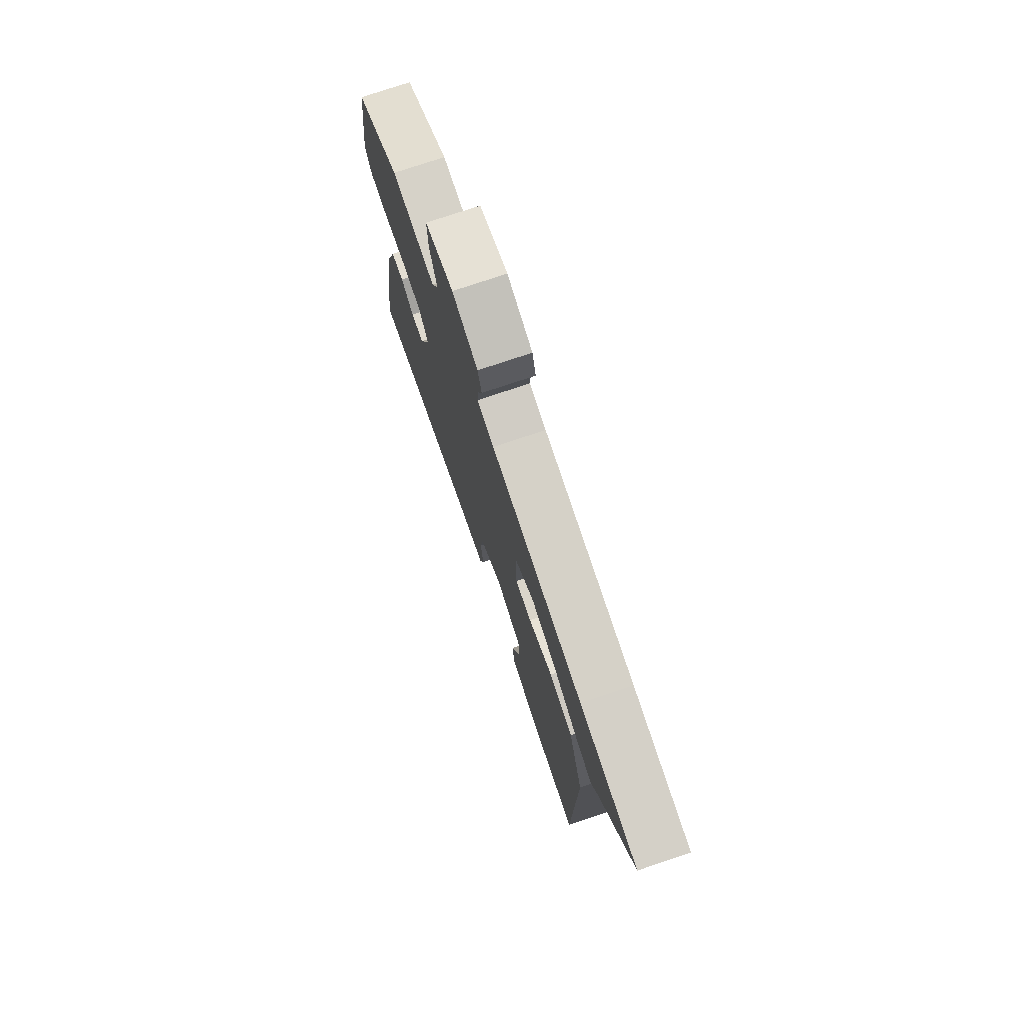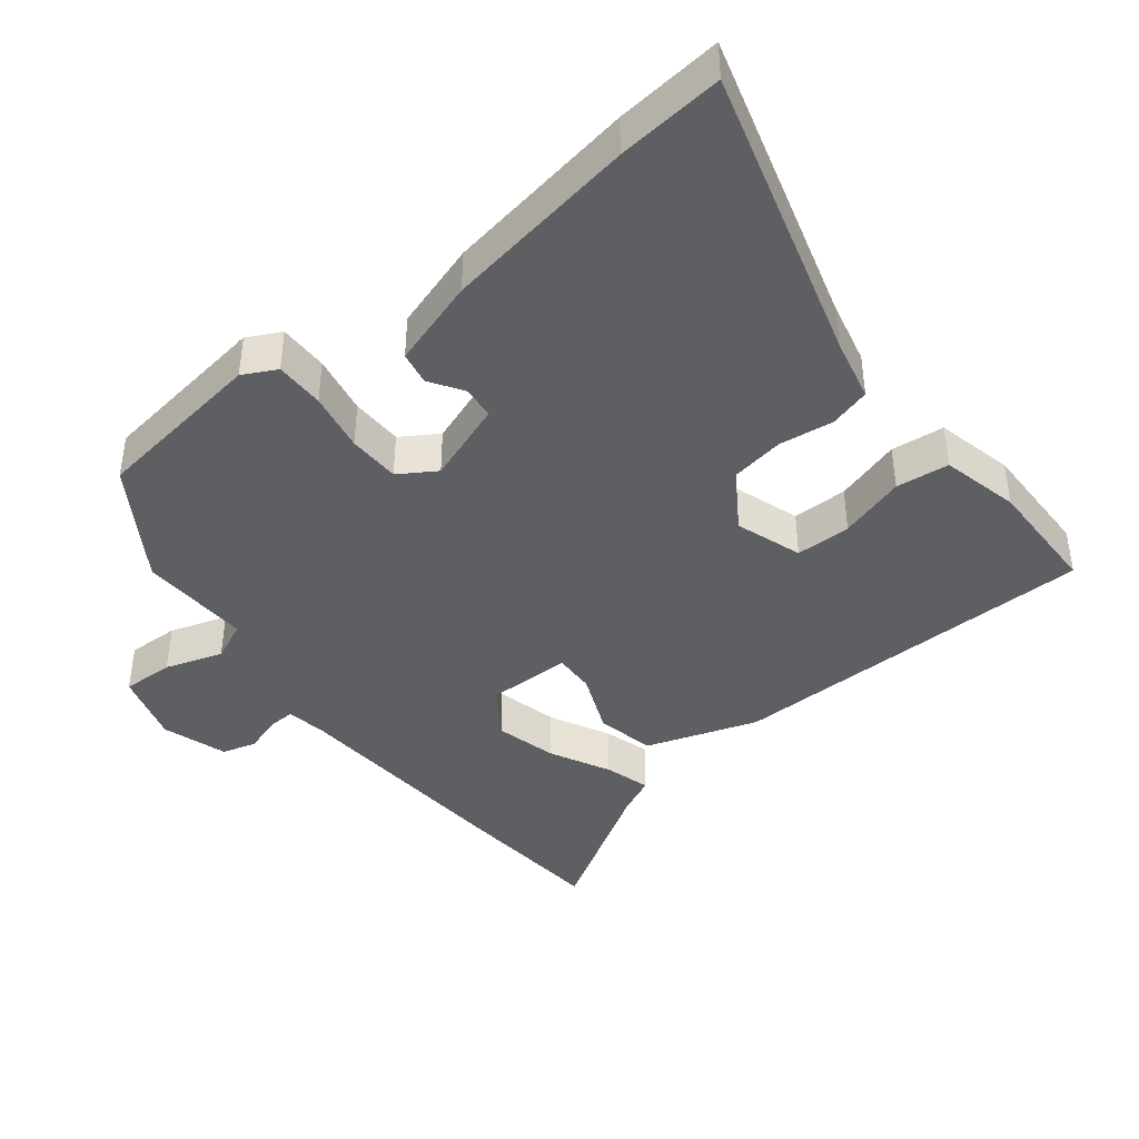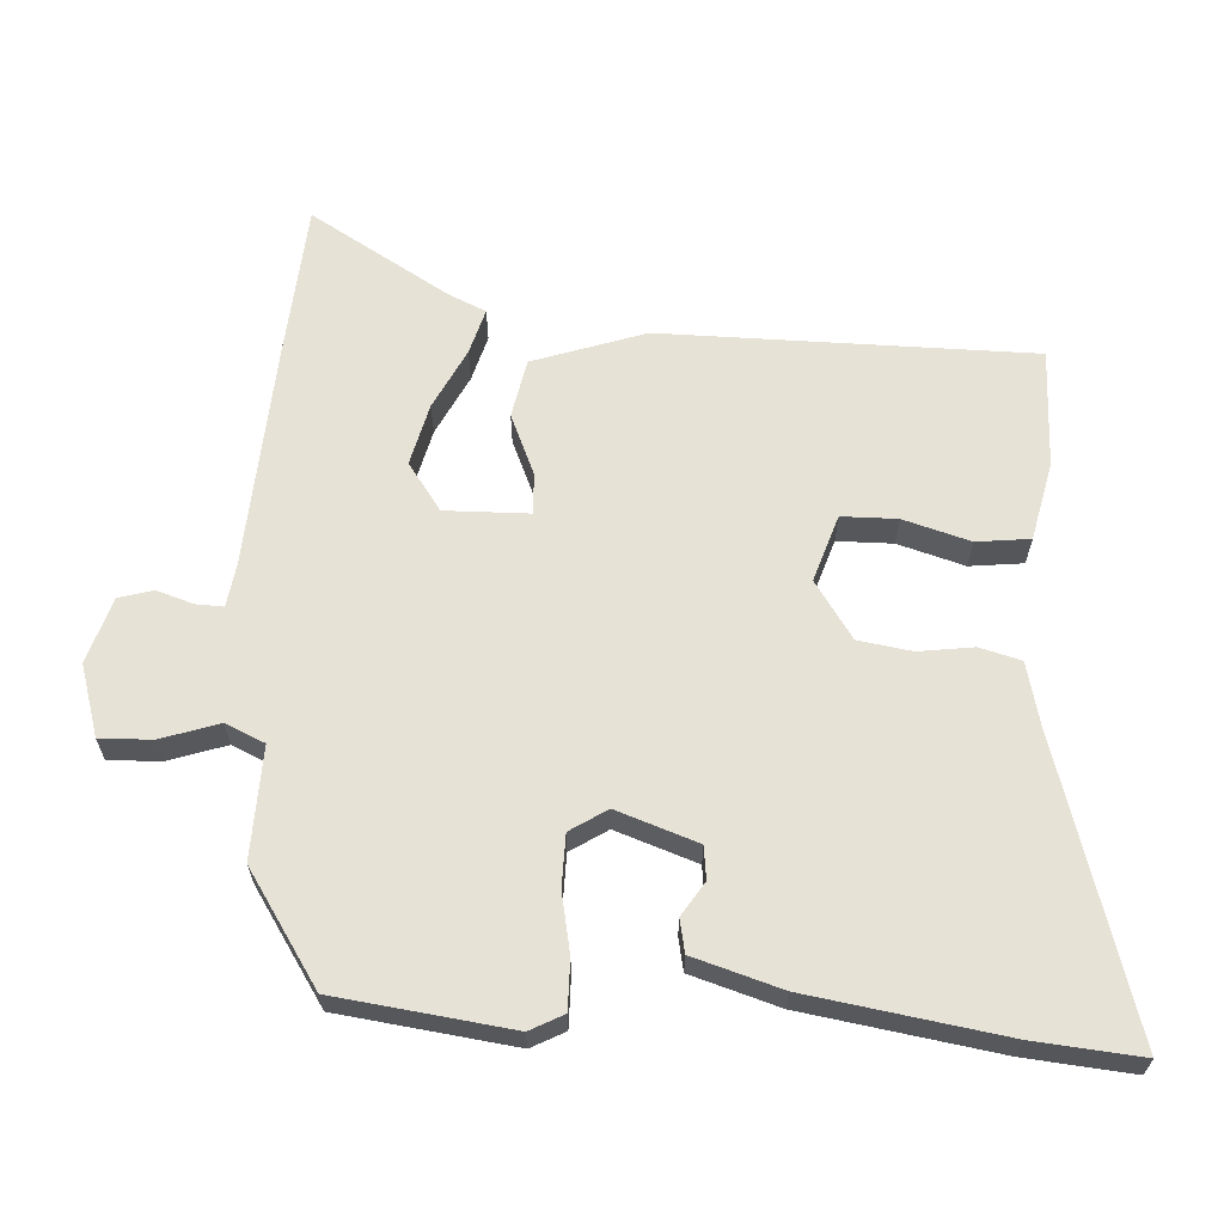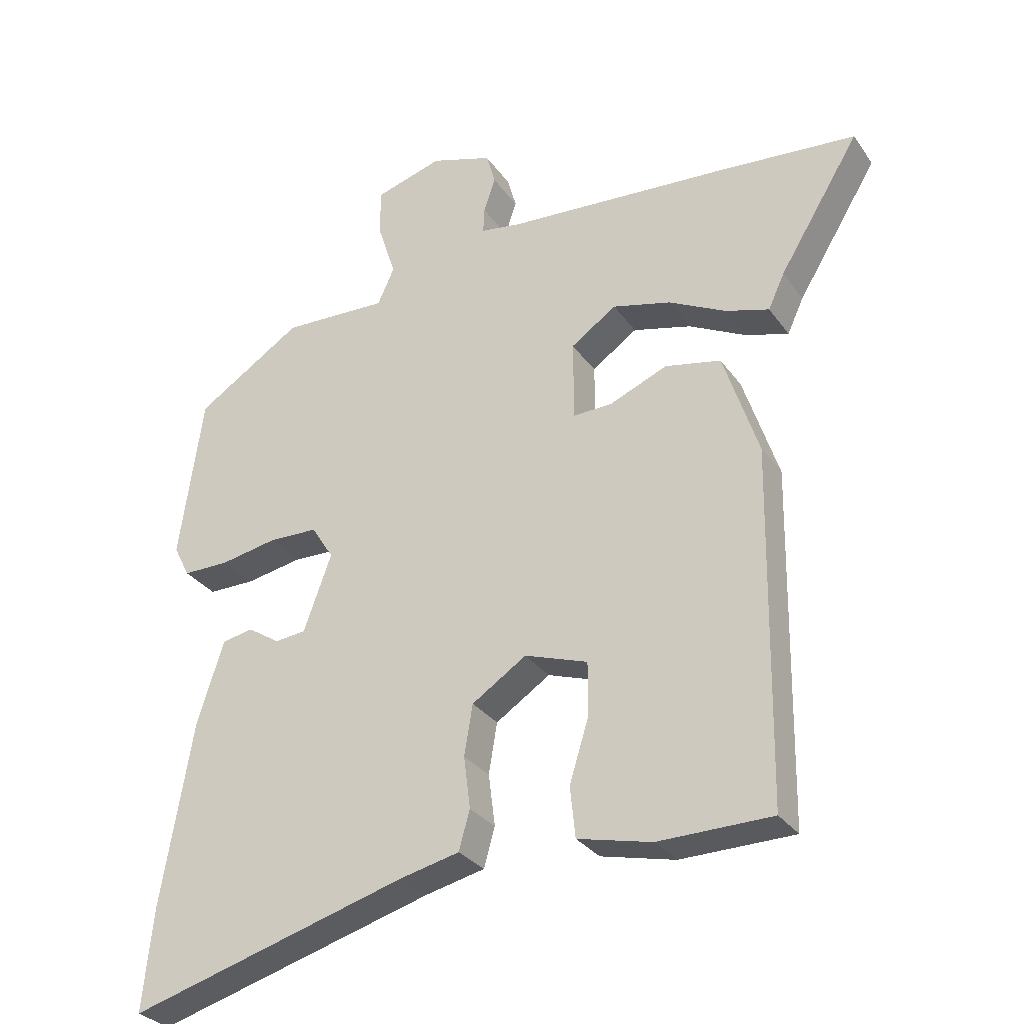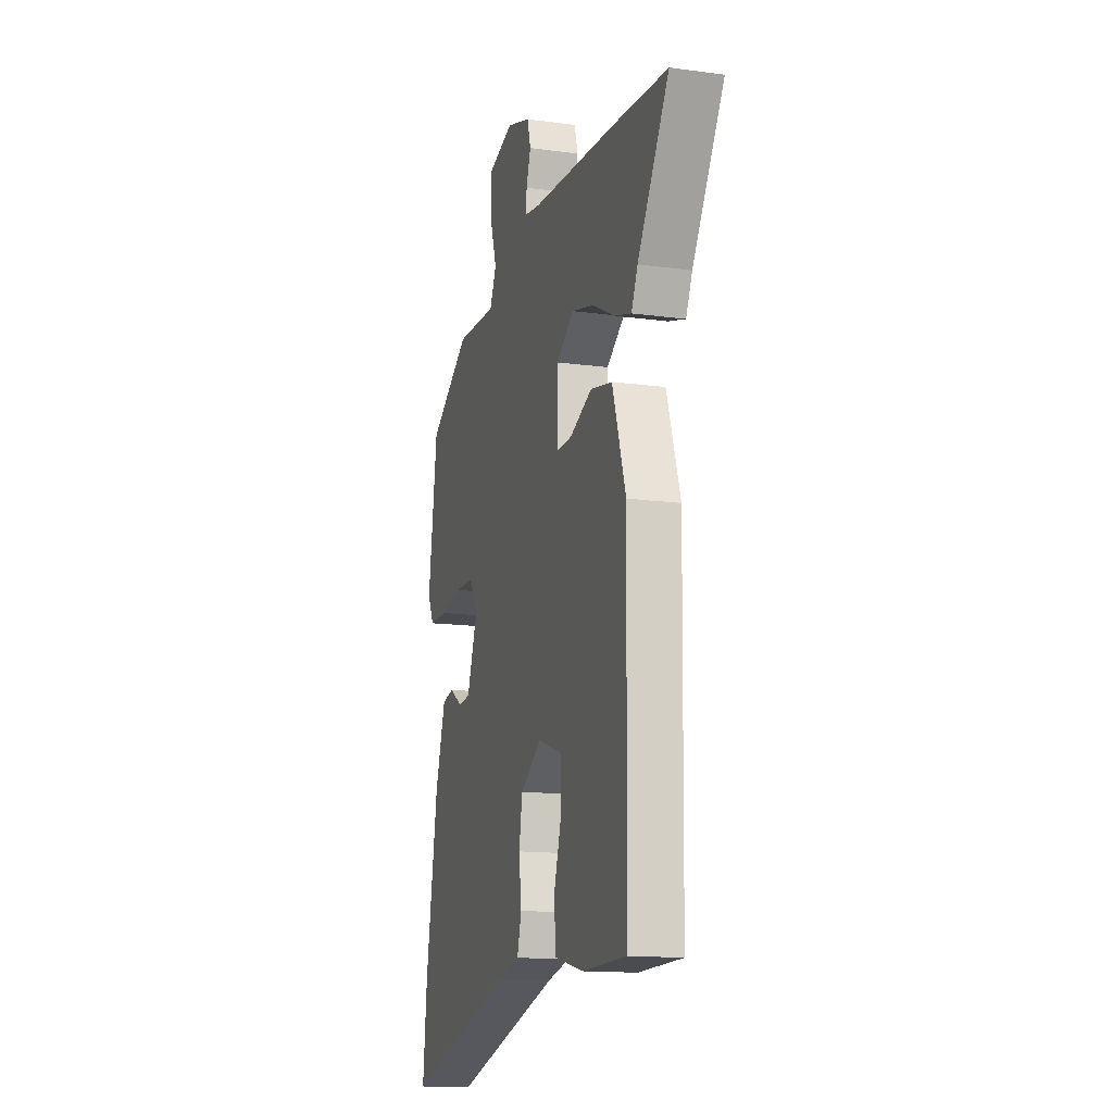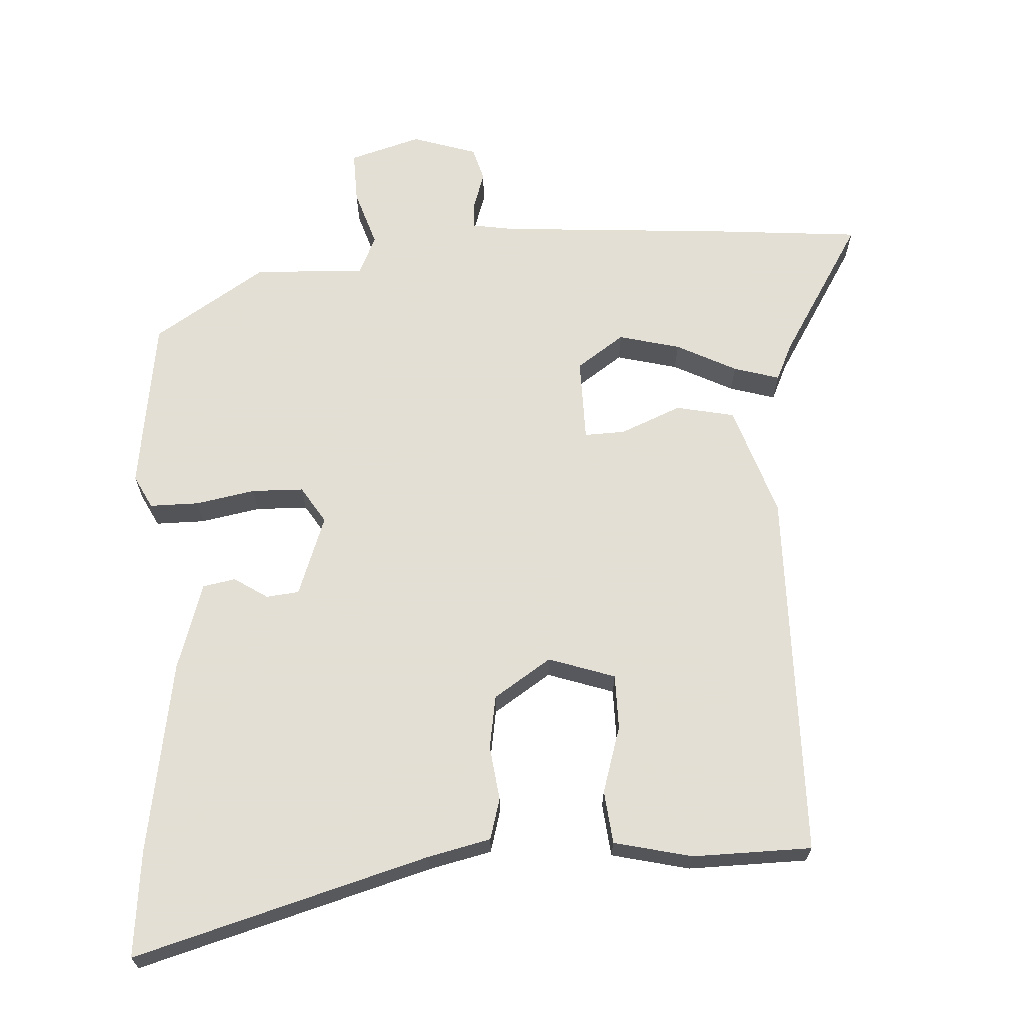
<metadata>
{"format":"obj","ext":"obj","renderer":"f3d","projection":"perspective","resolution":1024,"background":"white","views":[{"elev":75.9,"azim":-108.6,"up":"+Z"},{"elev":-41.6,"azim":128.1,"up":"+Y"},{"elev":63.6,"azim":92.6,"up":"+Y"},{"elev":-30.2,"azim":-151.2,"up":"+Z"},{"elev":-14.4,"azim":-106.5,"up":"+Z"},{"elev":66.3,"azim":176.6,"up":"+Y"}]}
</metadata>
<code>
v 0.48 0.07 0.368
v 0.516 0.07 0.114
v 0.491 0.07 0.065
v 0.419 0.07 0.065
v 0.332 0.07 0.081
v 0.256 0.07 0.079
v 0.222 0.07 0.025
v 0.265 0.07 -0.093
v 0.313 0.07 -0.098
v 0.362 0.07 -0.066
v 0.41 0.07 -0.075
v 0.451 0.07 -0.203
v 0.499 0.07 -0.486
v 0.515 0.07 -0.641
v 0.085 0.07 -0.519
v -0.007 0.07 -0.498
v -0.024 0.07 -0.438
v -0.014 0.07 -0.358
v -0.027 0.07 -0.28
v -0.111 0.07 -0.225
v -0.208 0.07 -0.258
v -0.208 0.07 -0.339
v -0.178 0.07 -0.436
v -0.186 0.07 -0.514
v -0.3 0.07 -0.541
v -0.474 0.07 -0.539
v -0.483 0.07 0.004
v -0.429 0.07 0.168
v -0.343 0.07 0.186
v -0.254 0.07 0.149
v -0.194 0.07 0.147
v -0.193 0.07 0.27
v -0.263 0.07 0.318
v -0.353 0.07 0.295
v -0.441 0.07 0.25
v -0.508 0.07 0.23
v -0.533 0.07 0.284
v -0.657 0.07 0.486
v -0.441 0.07 0.505
v -0.1 0.07 0.53
v -0.038 0.07 0.54
v -0.04 0.07 0.58
v -0.058 0.07 0.633
v -0.044 0.07 0.683
v 0.051 0.07 0.714
v 0.156 0.07 0.683
v 0.154 0.07 0.607
v 0.127 0.07 0.523
v 0.153 0.07 0.466
v 0.316 0.07 0.473
v 0.48 0 0.368
v 0.516 0 0.114
v 0.491 0 0.065
v 0.419 0 0.065
v 0.332 0 0.081
v 0.256 0 0.079
v 0.222 0 0.025
v 0.265 0 -0.093
v 0.313 0 -0.098
v 0.362 0 -0.066
v 0.41 0 -0.075
v 0.451 0 -0.203
v 0.499 0 -0.486
v 0.515 0 -0.641
v 0.085 0 -0.519
v -0.007 0 -0.498
v -0.024 0 -0.438
v -0.014 0 -0.358
v -0.027 0 -0.28
v -0.111 0 -0.225
v -0.208 0 -0.258
v -0.208 0 -0.339
v -0.178 0 -0.436
v -0.186 0 -0.514
v -0.3 0 -0.541
v -0.474 0 -0.539
v -0.483 0 0.004
v -0.429 0 0.168
v -0.343 0 0.186
v -0.254 0 0.149
v -0.194 0 0.147
v -0.193 0 0.27
v -0.263 0 0.318
v -0.353 0 0.295
v -0.441 0 0.25
v -0.508 0 0.23
v -0.533 0 0.284
v -0.657 0 0.486
v -0.441 0 0.505
v -0.1 0 0.53
v -0.038 0 0.54
v -0.04 0 0.58
v -0.058 0 0.633
v -0.044 0 0.683
v 0.051 0 0.714
v 0.156 0 0.683
v 0.154 0 0.607
v 0.127 0 0.523
v 0.153 0 0.466
v 0.316 0 0.473
f 49 50 1 2
f 45 46 47 48
f 43 44 45 48
f 42 43 48 49
f 41 42 49 2
f 37 38 39 40
f 34 35 36 37
f 33 34 37 40
f 32 33 40 41
f 27 28 29 30
f 27 30 31
f 26 27 31
f 25 26 31
f 22 23 24 25
f 21 22 25
f 21 25 31
f 20 21 31
f 19 20 31 32
f 15 16 17 18
f 15 18 19
f 9 10 11 12
f 8 9 12 13
f 2 3 4 5
f 2 5 6
f 41 2 6
f 32 41 6 7
f 19 32 7 8
f 14 15 19
f 8 13 14 19
f 52 51 100 99
f 98 97 96 95
f 98 95 94 93
f 99 98 93 92
f 52 99 92 91
f 90 89 88 87
f 87 86 85 84
f 90 87 84 83
f 91 90 83 82
f 80 79 78 77
f 81 80 77
f 81 77 76
f 81 76 75
f 75 74 73 72
f 75 72 71
f 81 75 71
f 81 71 70
f 82 81 70 69
f 68 67 66 65
f 69 68 65
f 62 61 60 59
f 63 62 59 58
f 55 54 53 52
f 56 55 52
f 56 52 91
f 57 56 91 82
f 58 57 82 69
f 69 65 64
f 69 64 63 58
f 1 51 52 2
f 2 52 53 3
f 3 53 54 4
f 4 54 55 5
f 5 55 56 6
f 6 56 57 7
f 7 57 58 8
f 8 58 59 9
f 9 59 60 10
f 10 60 61 11
f 11 61 62 12
f 12 62 63 13
f 13 63 64 14
f 14 64 65 15
f 15 65 66 16
f 16 66 67 17
f 17 67 68 18
f 18 68 69 19
f 19 69 70 20
f 20 70 71 21
f 21 71 72 22
f 22 72 73 23
f 23 73 74 24
f 24 74 75 25
f 25 75 76 26
f 26 76 77 27
f 27 77 78 28
f 28 78 79 29
f 29 79 80 30
f 30 80 81 31
f 31 81 82 32
f 32 82 83 33
f 33 83 84 34
f 34 84 85 35
f 35 85 86 36
f 36 86 87 37
f 37 87 88 38
f 38 88 89 39
f 39 89 90 40
f 40 90 91 41
f 41 91 92 42
f 42 92 93 43
f 43 93 94 44
f 44 94 95 45
f 45 95 96 46
f 46 96 97 47
f 47 97 98 48
f 48 98 99 49
f 49 99 100 50
f 50 100 51 1

</code>
